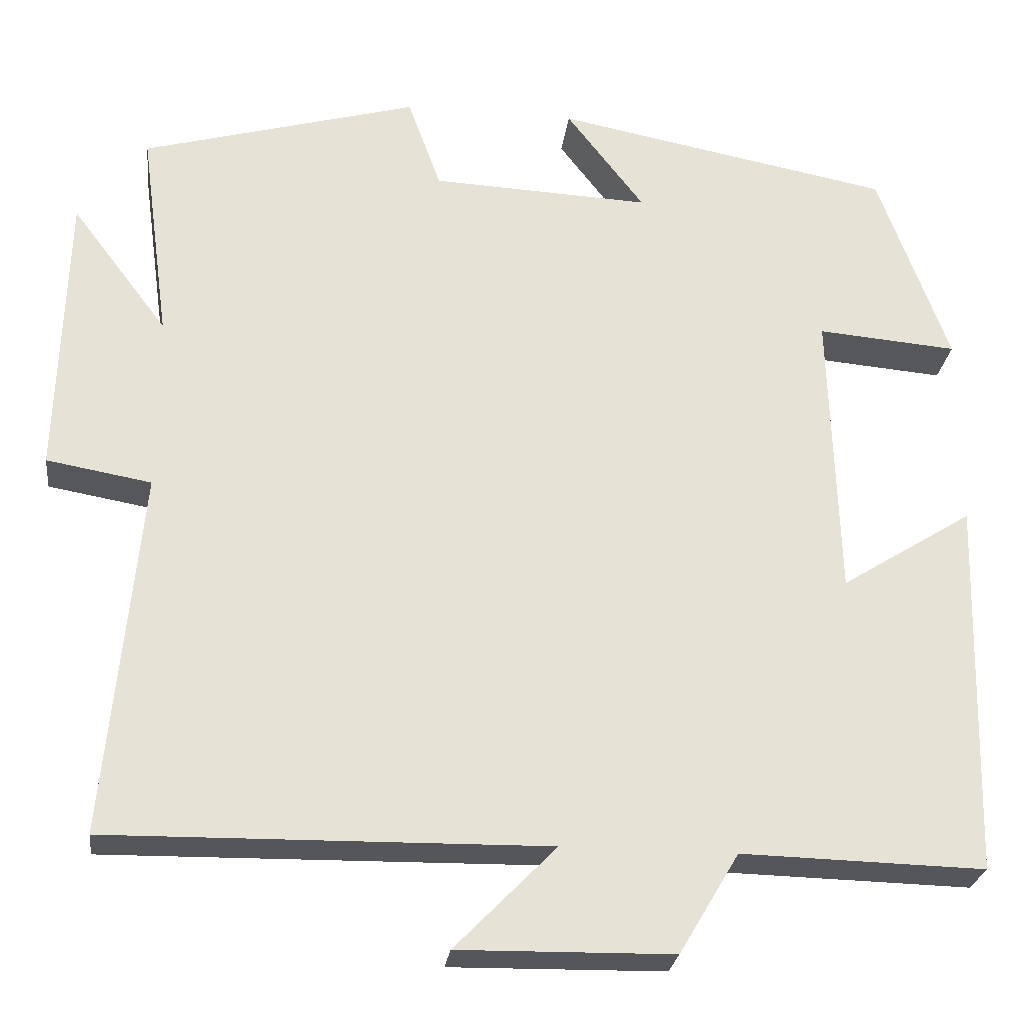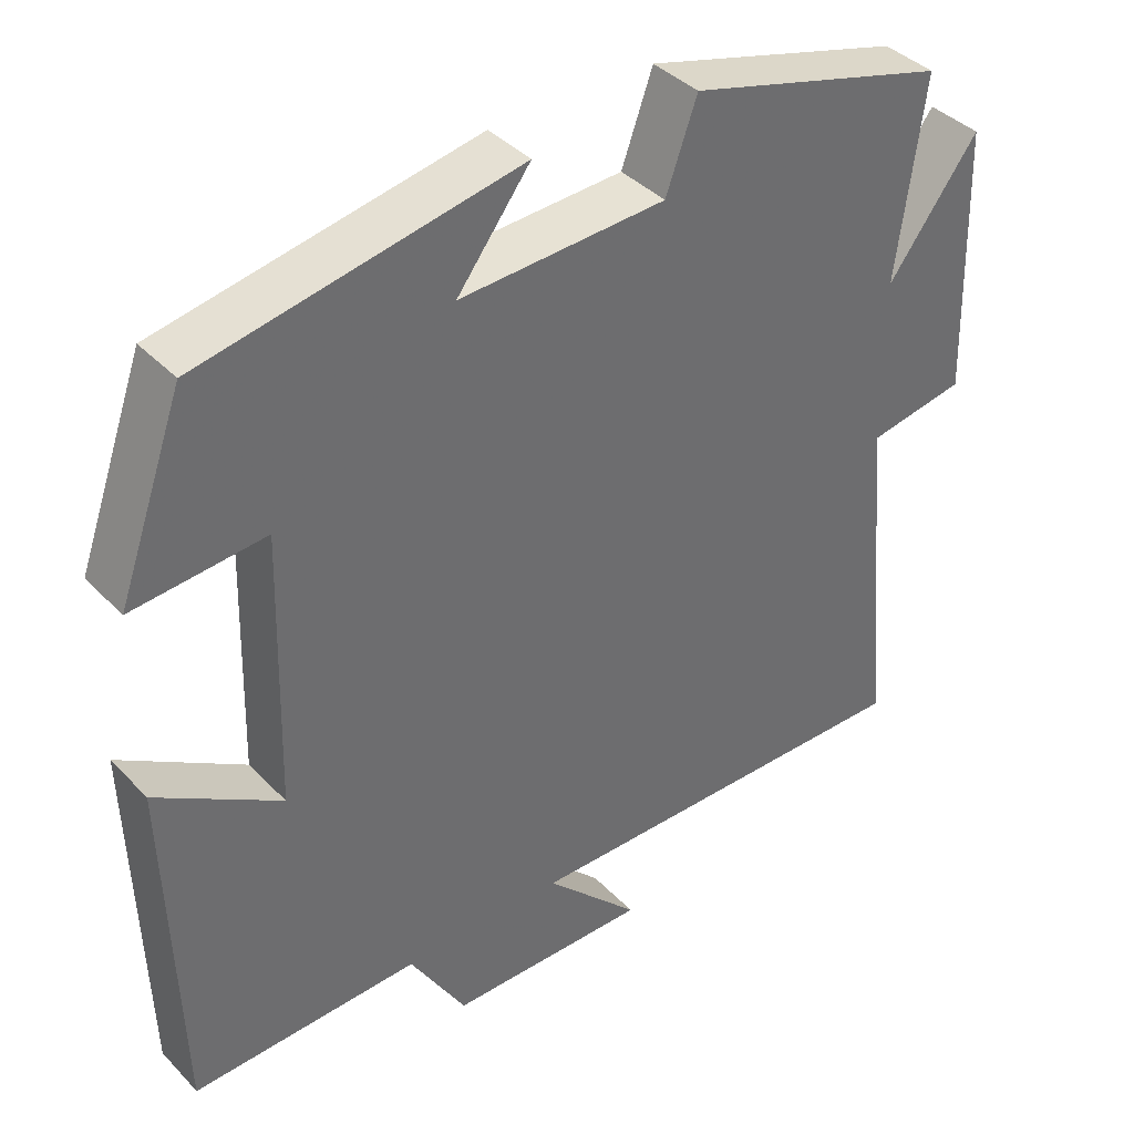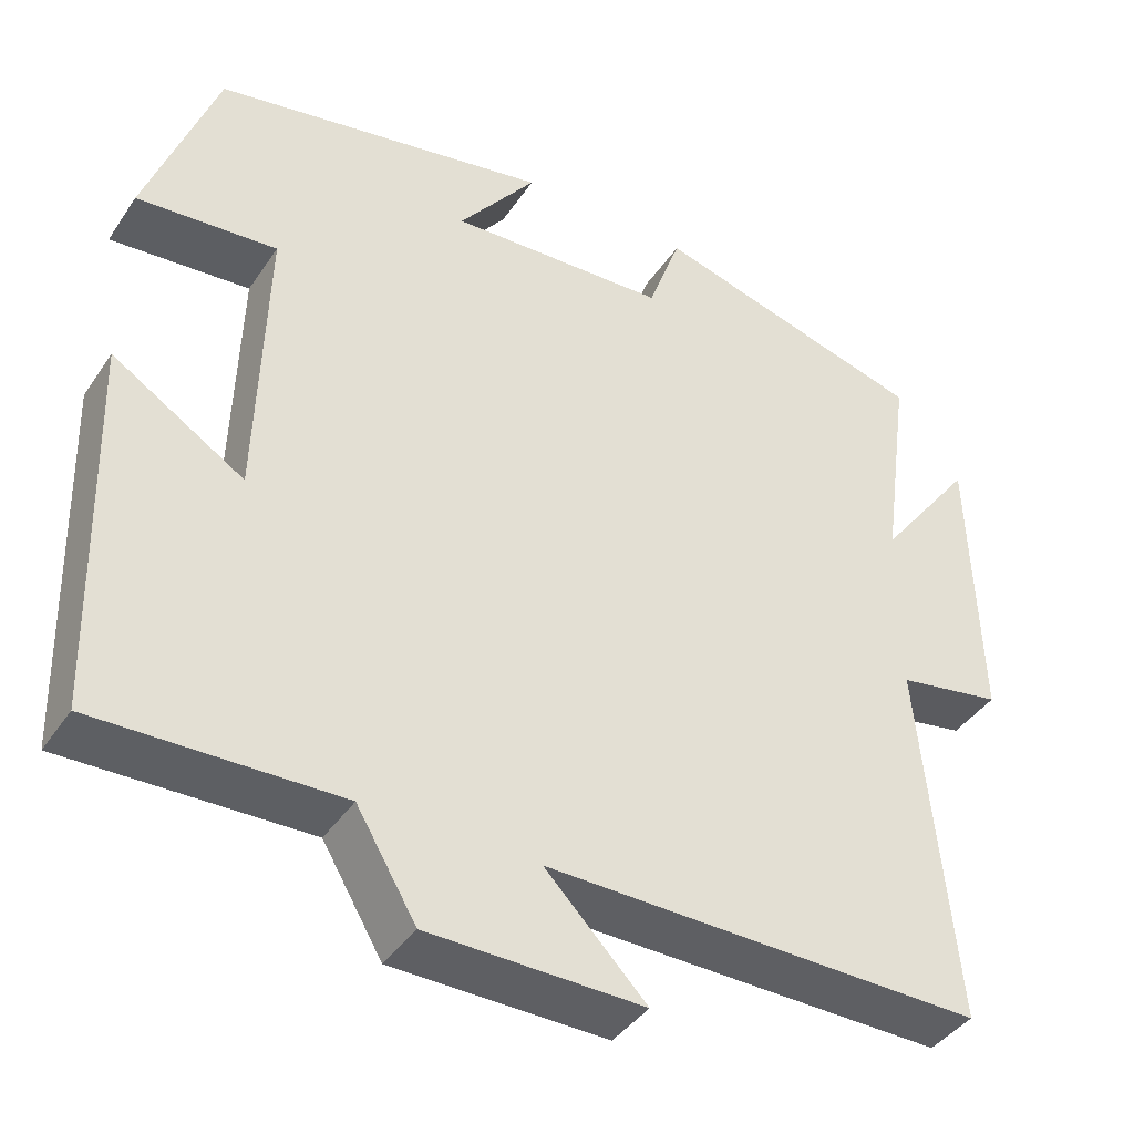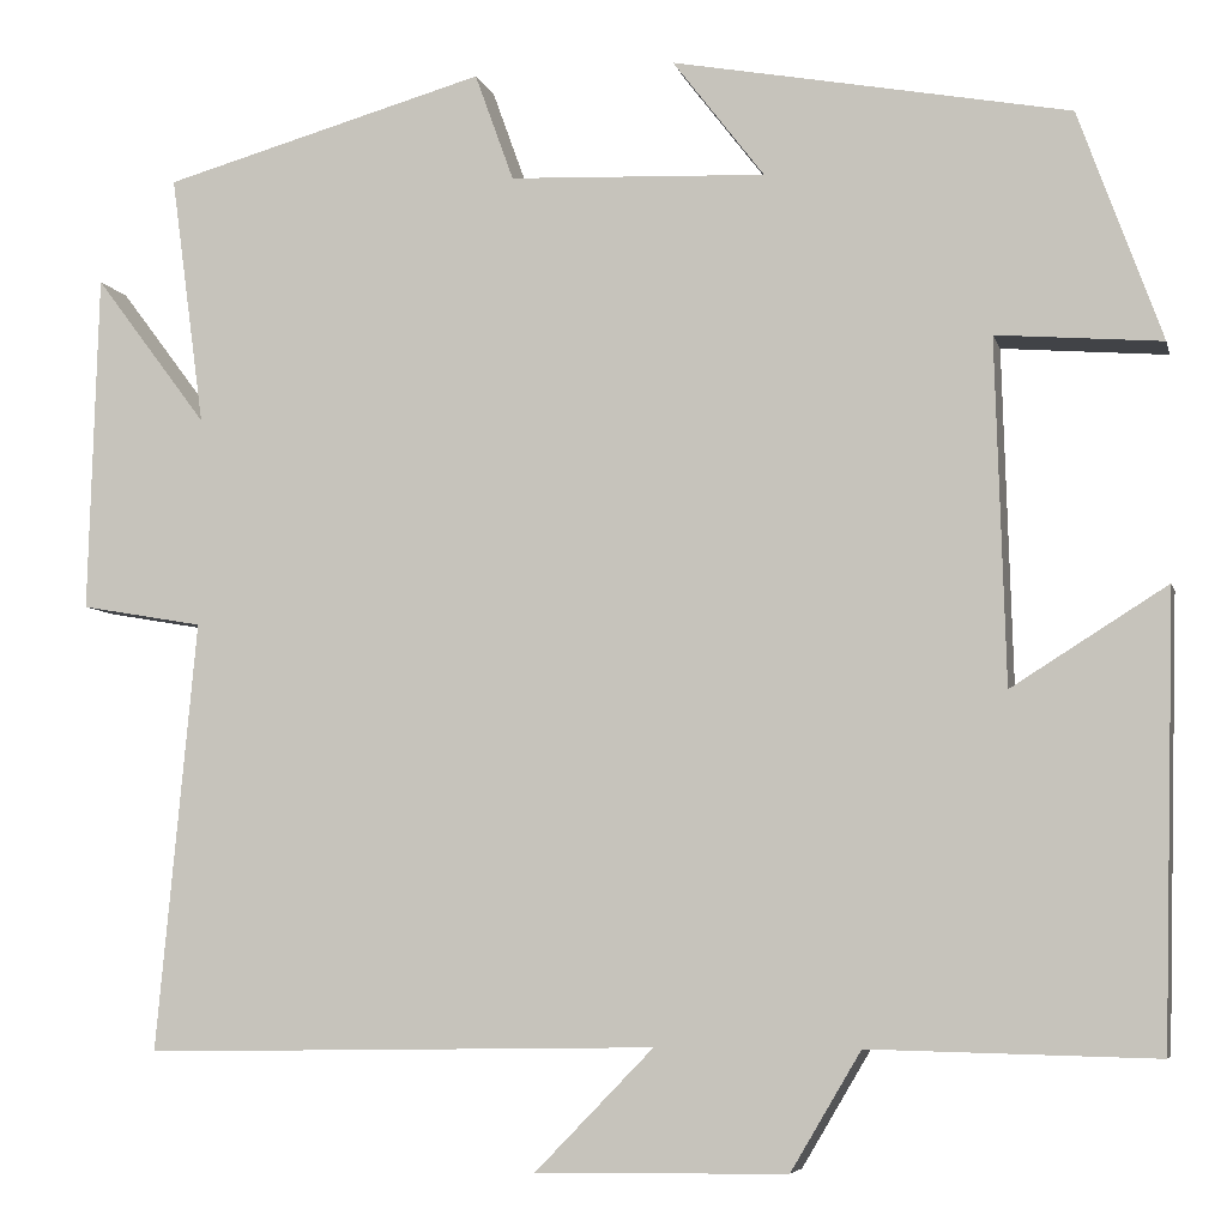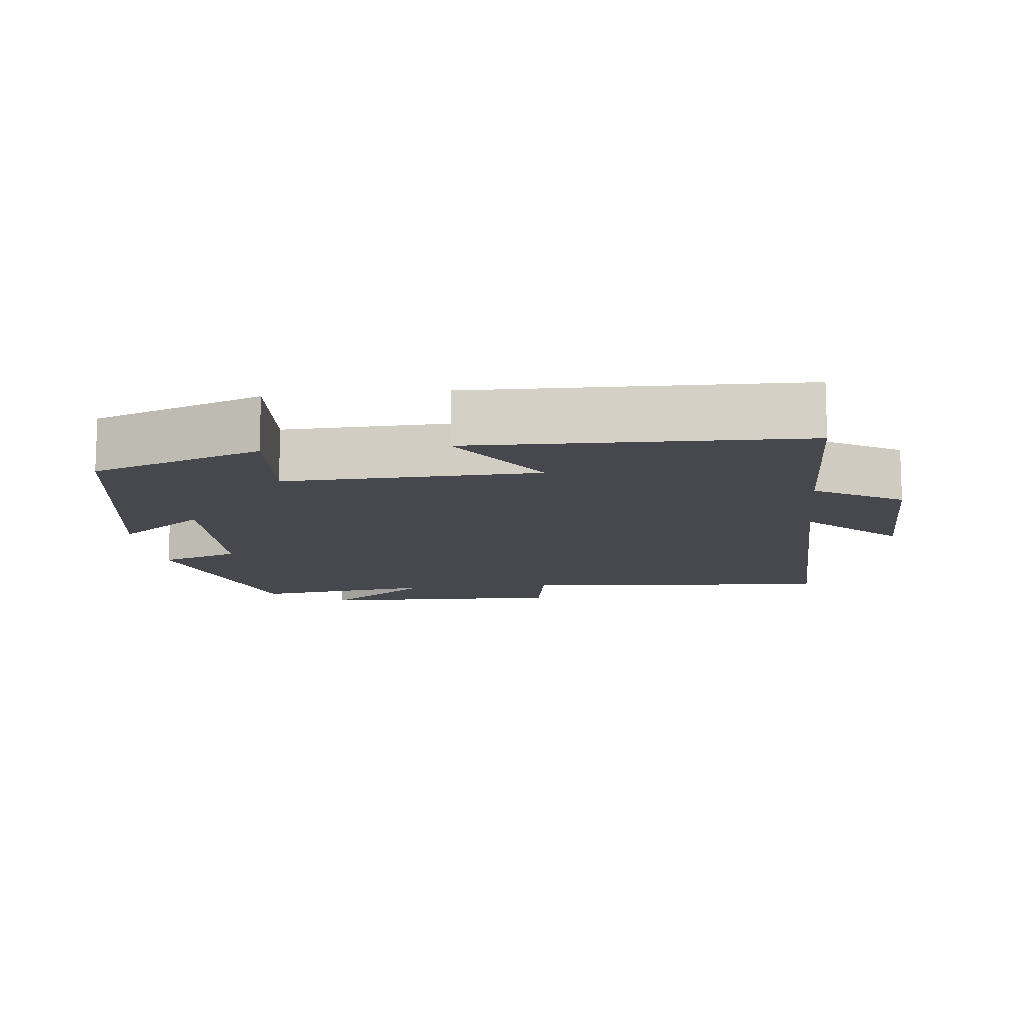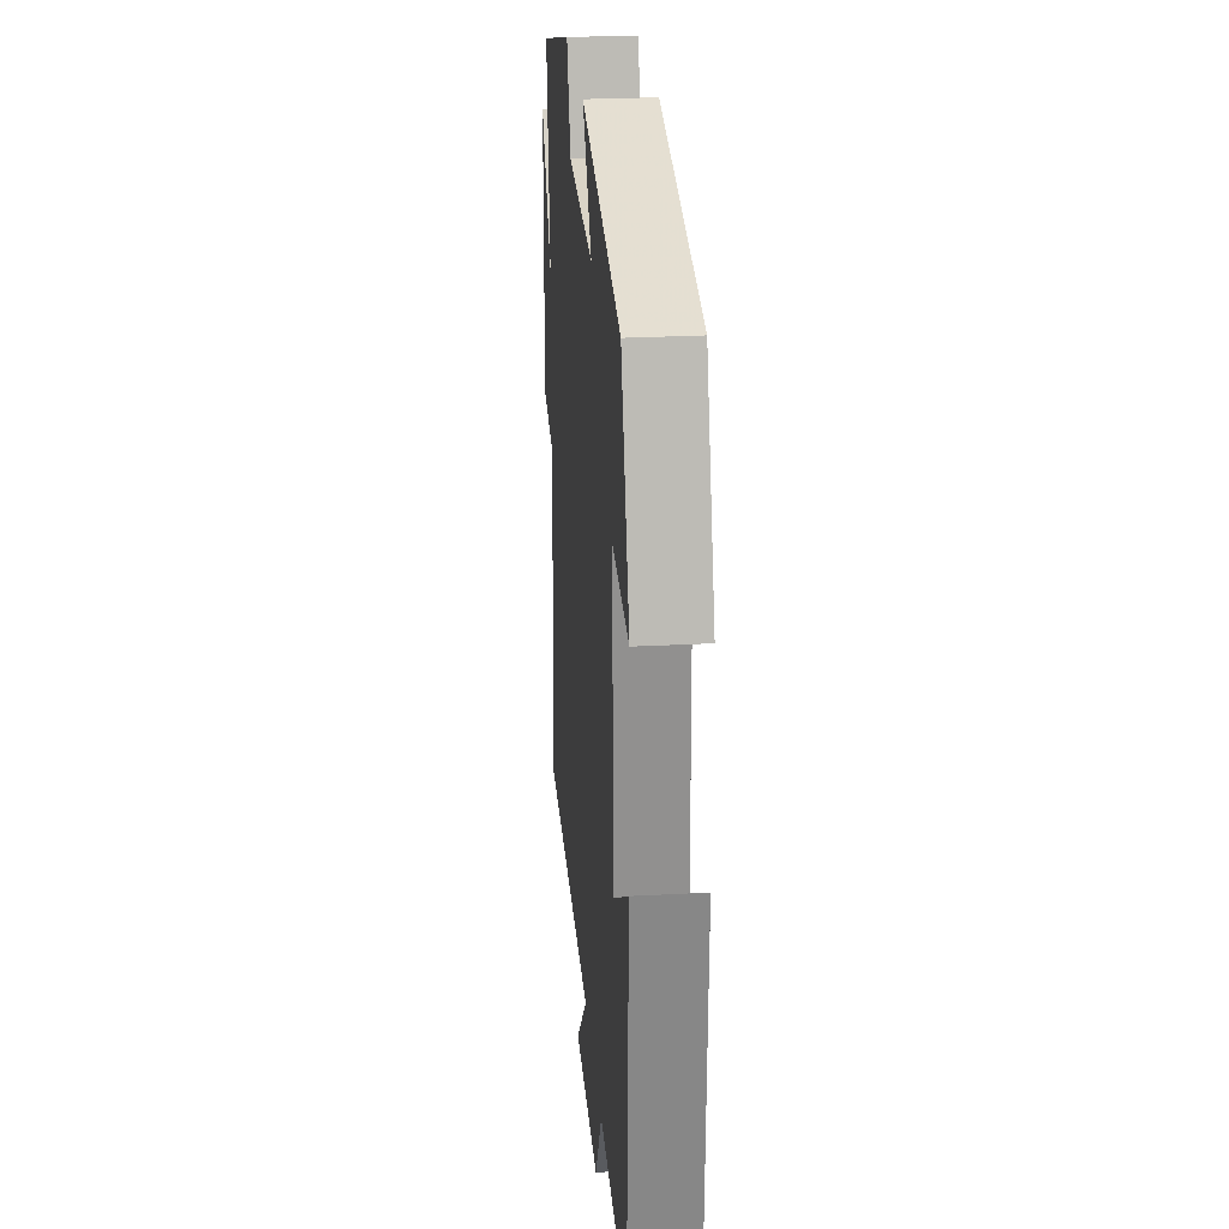
<metadata>
{"format":"obj","ext":"obj","renderer":"f3d","projection":"perspective","resolution":1024,"background":"white","views":[{"elev":-26.1,"azim":-7.1,"up":"+Z"},{"elev":39.2,"azim":141.5,"up":"+Z"},{"elev":-40.9,"azim":149.1,"up":"+Z"},{"elev":-6.3,"azim":13.3,"up":"+Z"},{"elev":-11.9,"azim":96.5,"up":"+Y"},{"elev":26.3,"azim":85.2,"up":"+Z"}]}
</metadata>
<code>
v 0.415 0.07 0.423
v 0.5 0.07 0.187
v 0.331 0.07 0.201
v 0.341 0.07 -0.151
v 0.5 0.07 -0.051
v 0.487 0.07 -0.507
v 0.194 0.07 -0.5
v 0.122 0.07 -0.621
v -0.136 0.07 -0.625
v -0.014 0.07 -0.5
v -0.541 0.07 -0.508
v -0.5 0.07 -0.067
v -0.626 0.07 -0.045
v -0.616 0.07 0.303
v -0.5 0.07 0.149
v -0.535 0.07 0.407
v -0.202 0.07 0.5
v -0.162 0.07 0.389
v 0.102 0.07 0.377
v 0.008 0.07 0.5
v 0.415 0 0.423
v 0.5 0 0.187
v 0.331 0 0.201
v 0.341 0 -0.151
v 0.5 0 -0.051
v 0.487 0 -0.507
v 0.194 0 -0.5
v 0.122 0 -0.621
v -0.136 0 -0.625
v -0.014 0 -0.5
v -0.541 0 -0.508
v -0.5 0 -0.067
v -0.626 0 -0.045
v -0.616 0 0.303
v -0.5 0 0.149
v -0.535 0 0.407
v -0.202 0 0.5
v -0.162 0 0.389
v 0.102 0 0.377
v 0.008 0 0.5
f 19 20 1 2
f 18 19 2 3
f 15 16 17 18
f 15 18 3 4
f 12 13 14 15
f 12 15 4
f 10 11 12 4
f 7 8 9 10
f 7 10 4 5
f 5 6 7
f 22 21 40 39
f 23 22 39 38
f 38 37 36 35
f 24 23 38 35
f 35 34 33 32
f 24 35 32
f 24 32 31 30
f 30 29 28 27
f 25 24 30 27
f 27 26 25
f 1 21 22 2
f 2 22 23 3
f 3 23 24 4
f 4 24 25 5
f 5 25 26 6
f 6 26 27 7
f 7 27 28 8
f 8 28 29 9
f 9 29 30 10
f 10 30 31 11
f 11 31 32 12
f 12 32 33 13
f 13 33 34 14
f 14 34 35 15
f 15 35 36 16
f 16 36 37 17
f 17 37 38 18
f 18 38 39 19
f 19 39 40 20
f 20 40 21 1

</code>
